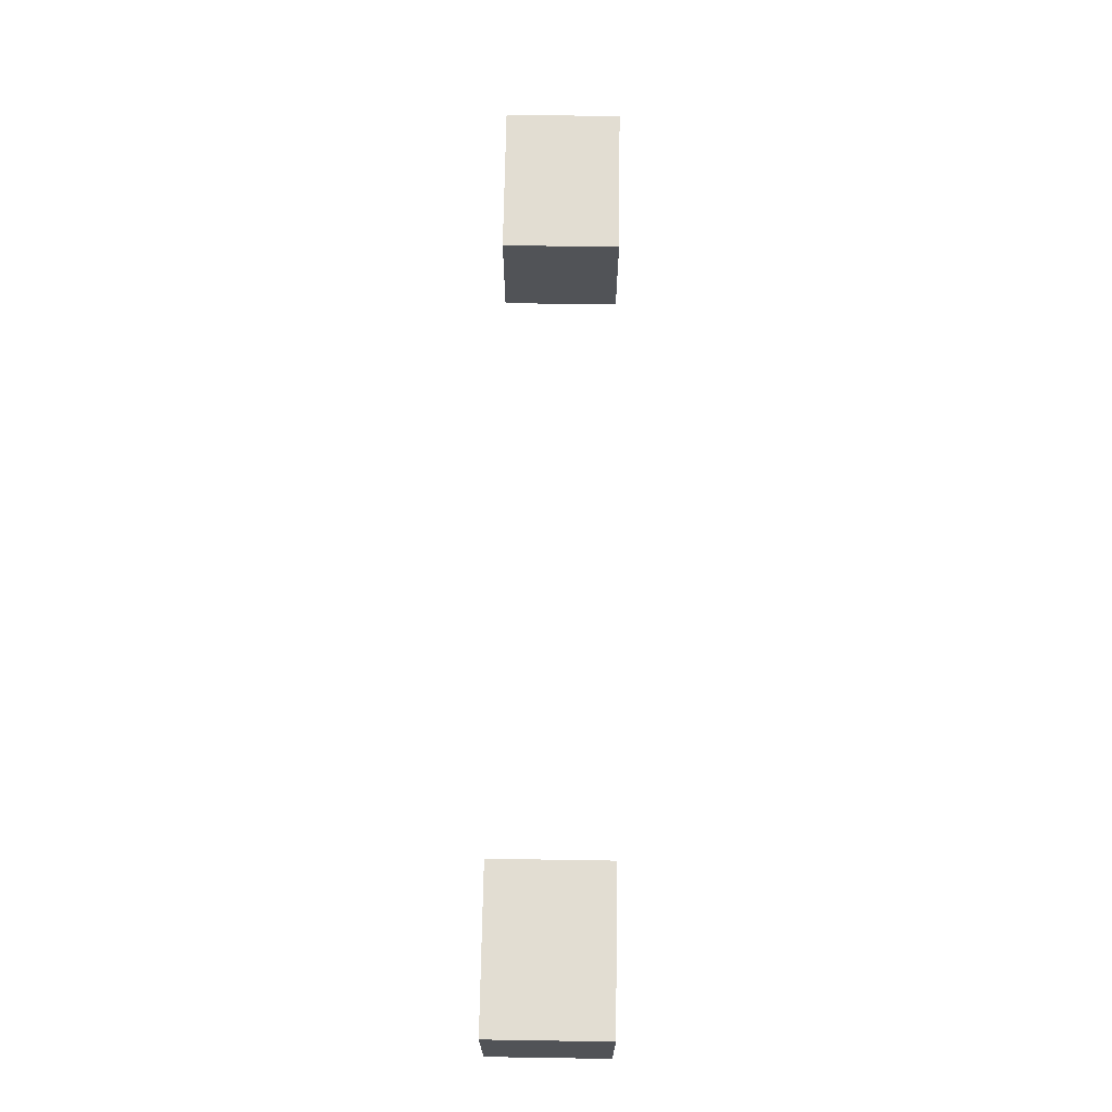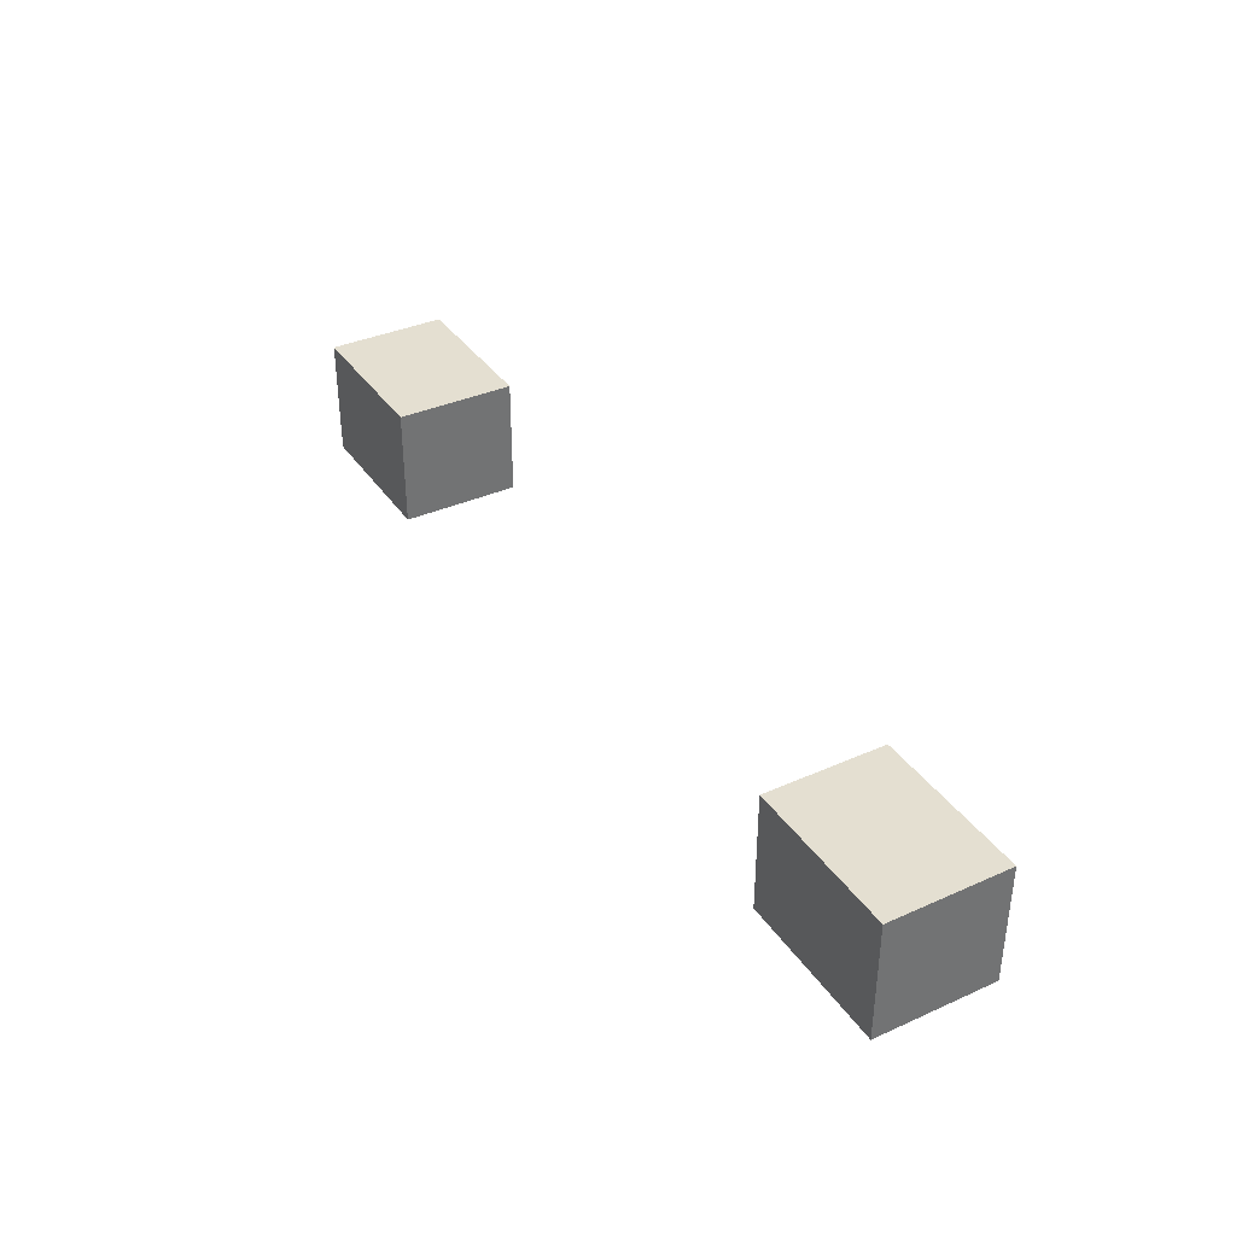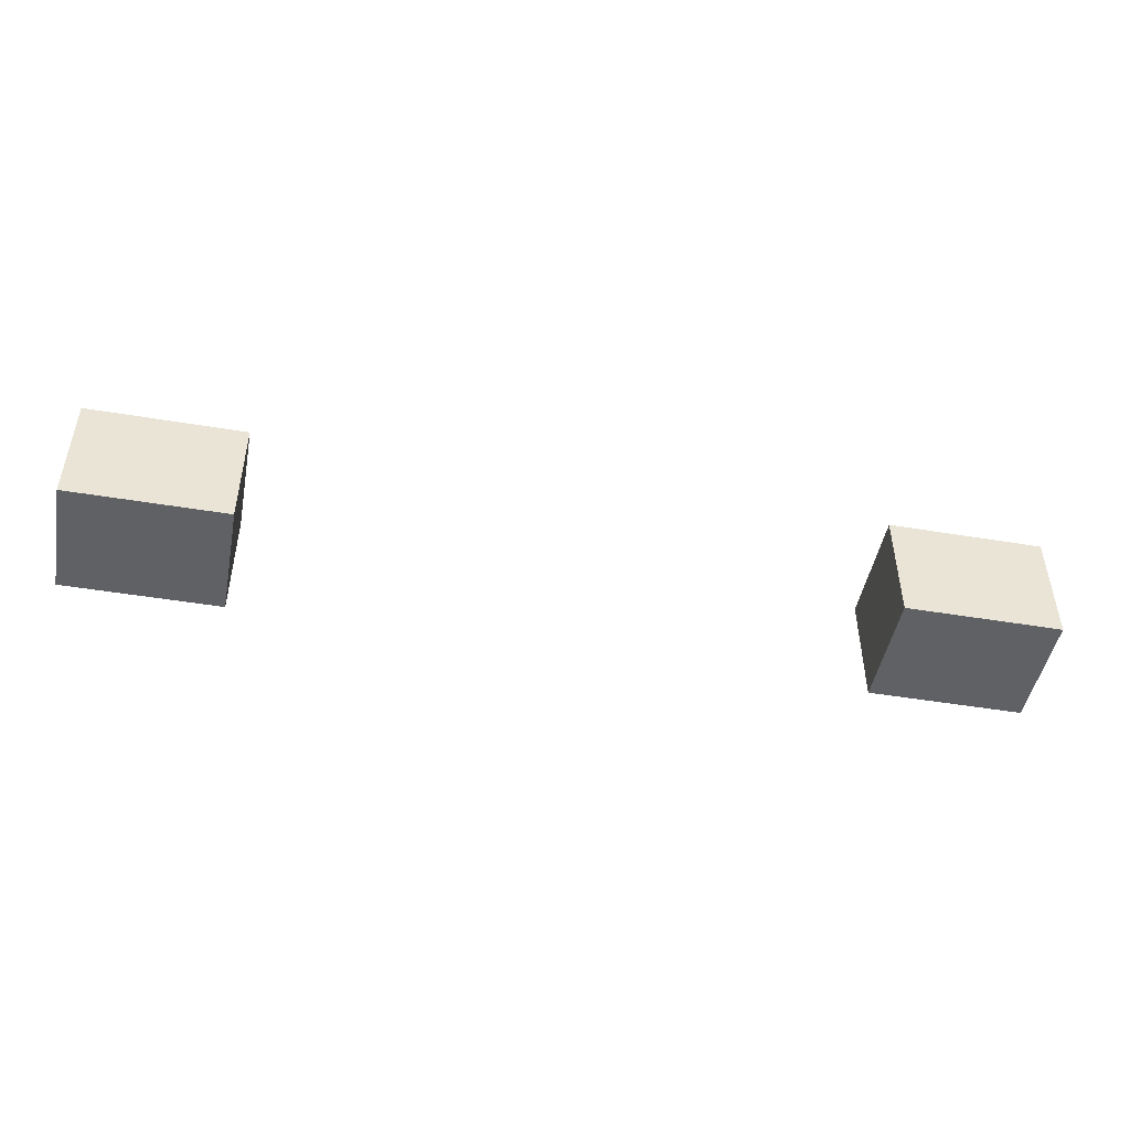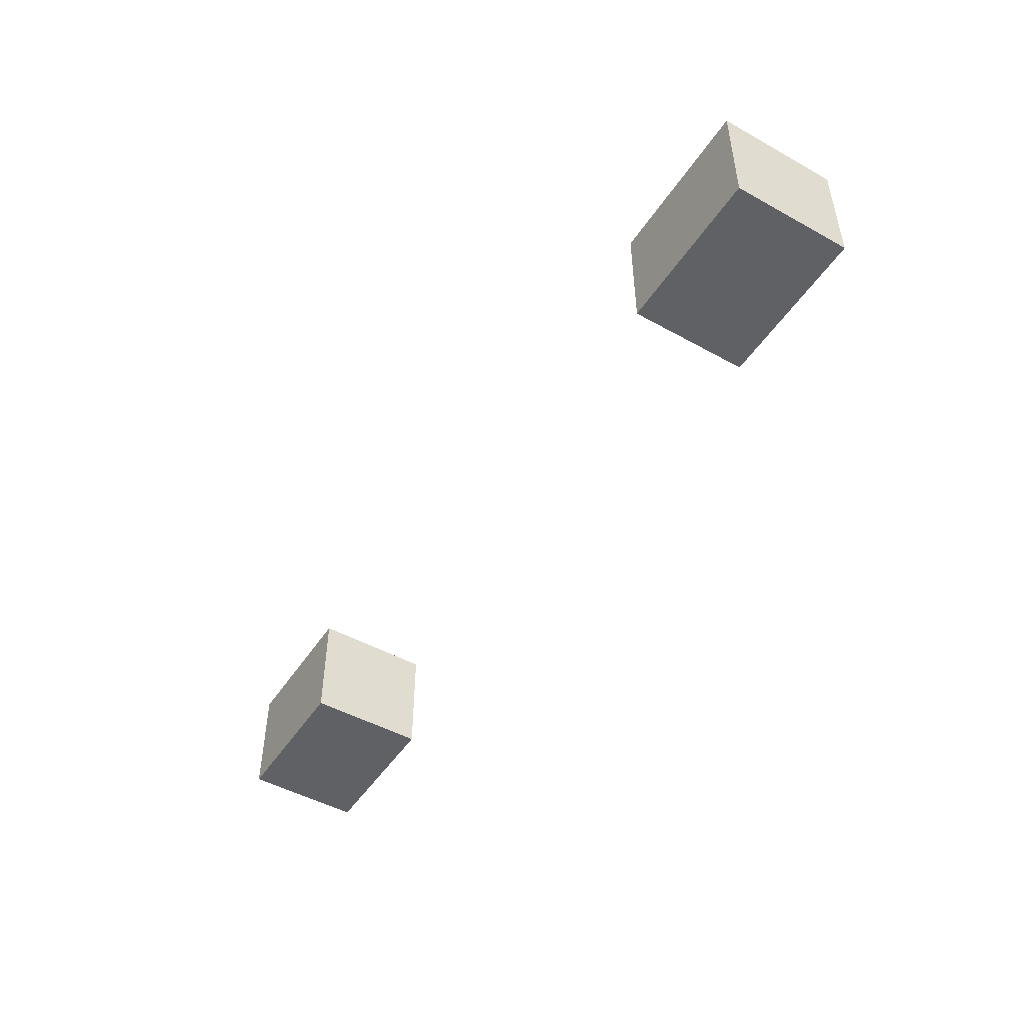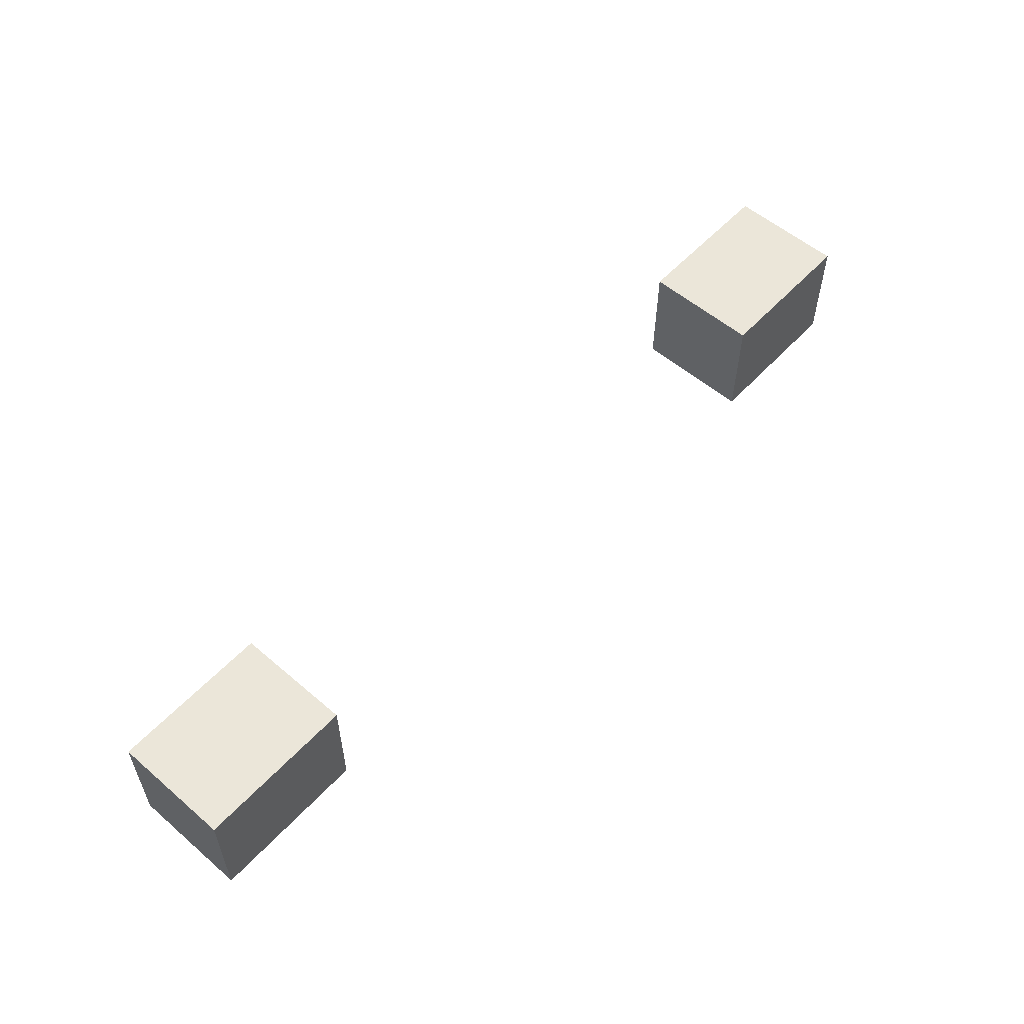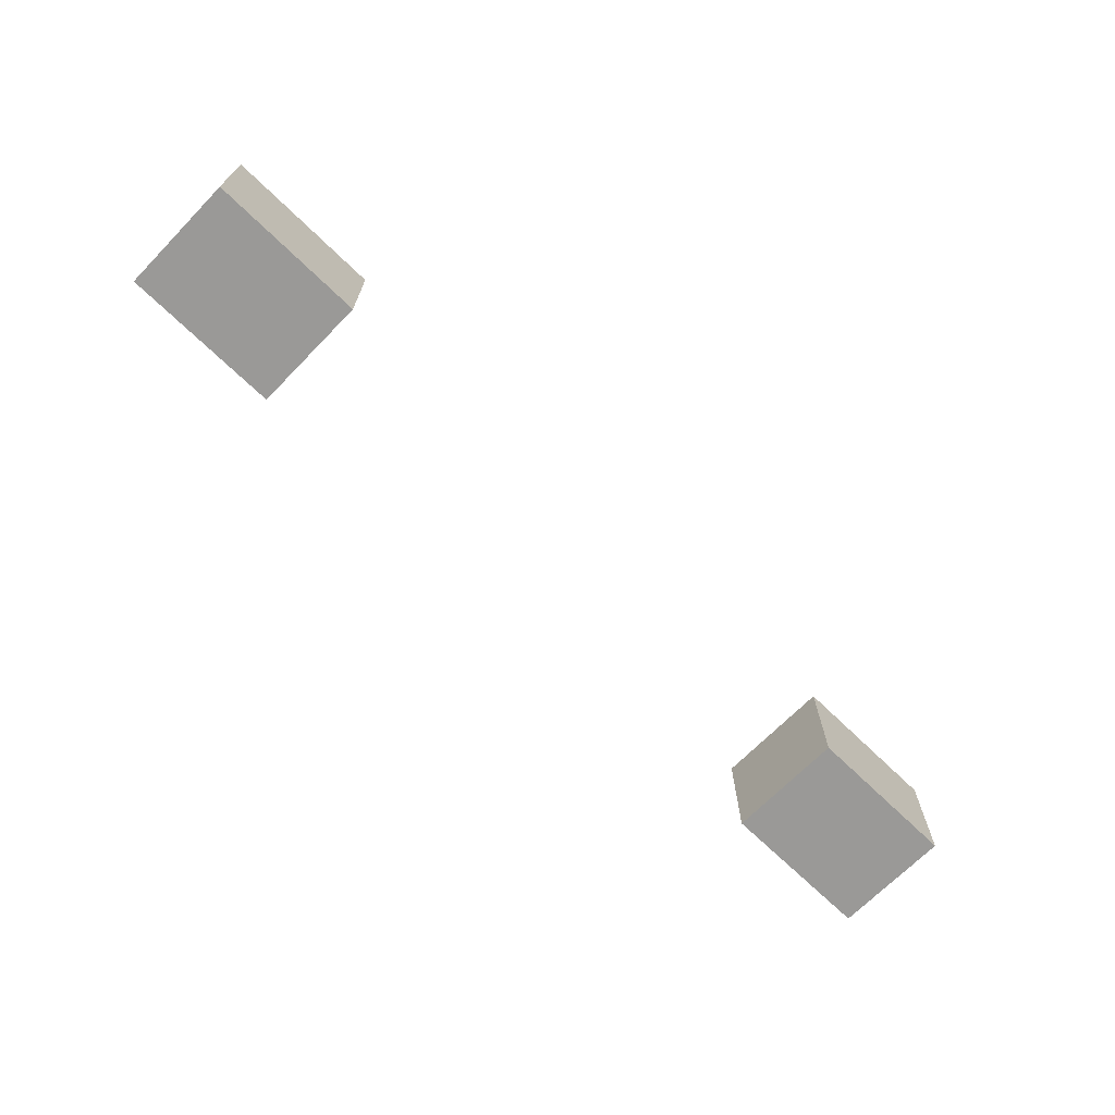
<metadata>
{"format":"obj","ext":"obj","renderer":"f3d","projection":"perspective","resolution":1024,"background":"white","views":[{"elev":68.2,"azim":90.9,"up":"+Y"},{"elev":36.6,"azim":60.0,"up":"+Z"},{"elev":-47.3,"azim":169.3,"up":"+Z"},{"elev":-48.3,"azim":-121.8,"up":"+Z"},{"elev":55.7,"azim":-48.1,"up":"+Y"},{"elev":-68.9,"azim":135.7,"up":"+Z"}]}
</metadata>
<code>
o rotor
v 0.5 0.375 -0.375
v -0.5 0.375 -0.375
v 0.5 -0.375 -0.375
v -0.5 -0.375 -0.375
v 0.5 0.375 0.375
v -0.5 0.375 0.375
v 0.5 -0.375 0.375
v -0.5 -0.375 0.375
v 5.5 0.375 -0.375
v 4.5 0.375 -0.375
v 5.5 -0.375 -0.375
v 4.5 -0.375 -0.375
v 5.5 0.375 0.375
v 4.5 0.375 0.375
v 5.5 -0.375 0.375
v 4.5 -0.375 0.375
f 2 1 3 4
f 7 5 6 8
f 5 1 2 6
f 4 3 7 8
f 3 1 5 7
f 6 2 4 8
f 10 9 11 12
f 15 13 14 16
f 13 9 10 14
f 12 11 15 16
f 11 9 13 15
f 14 10 12 16

</code>
